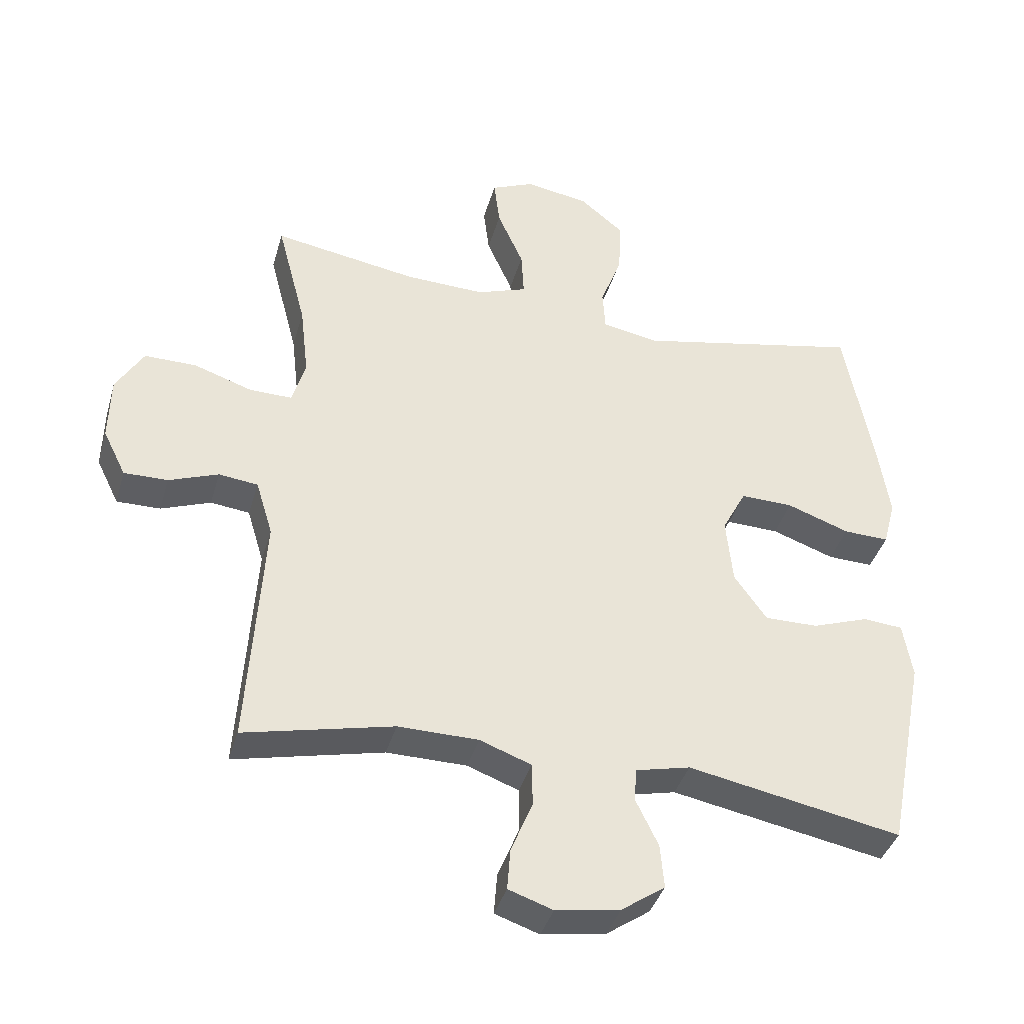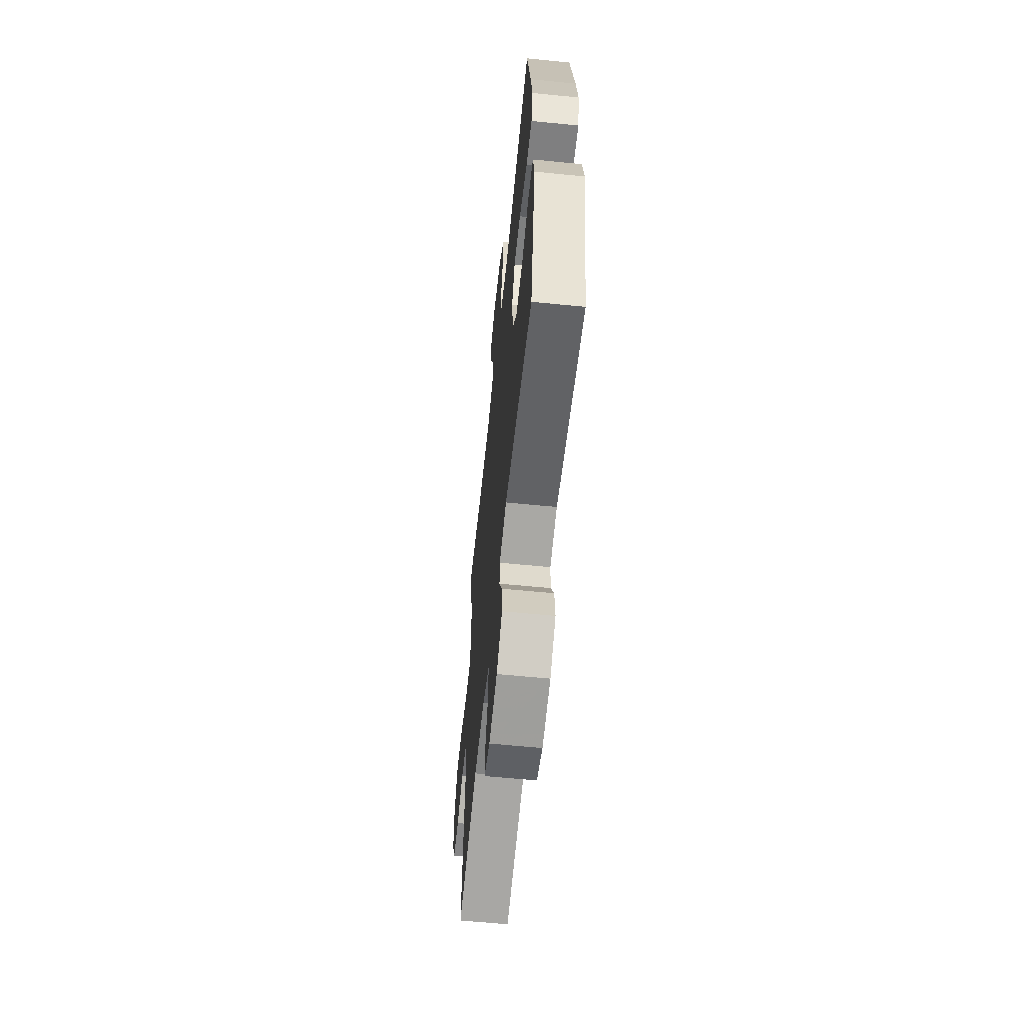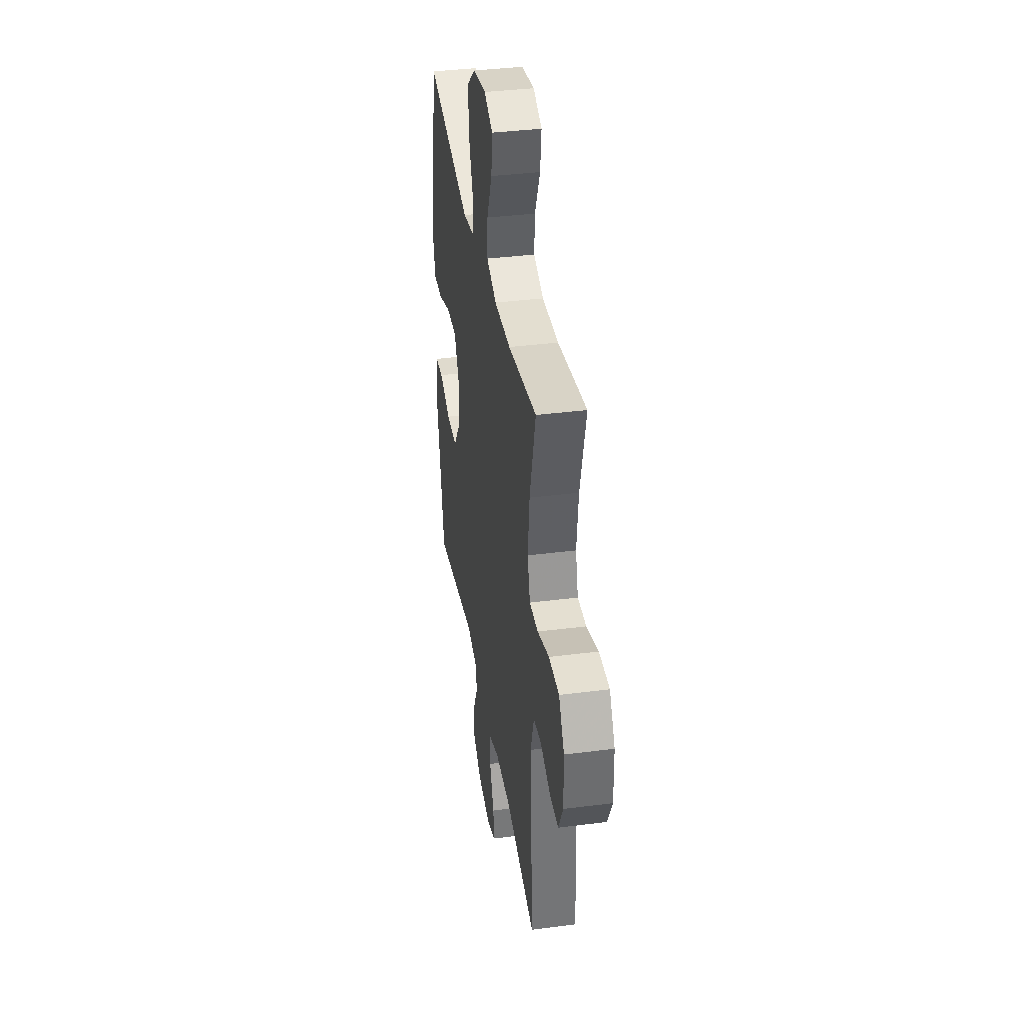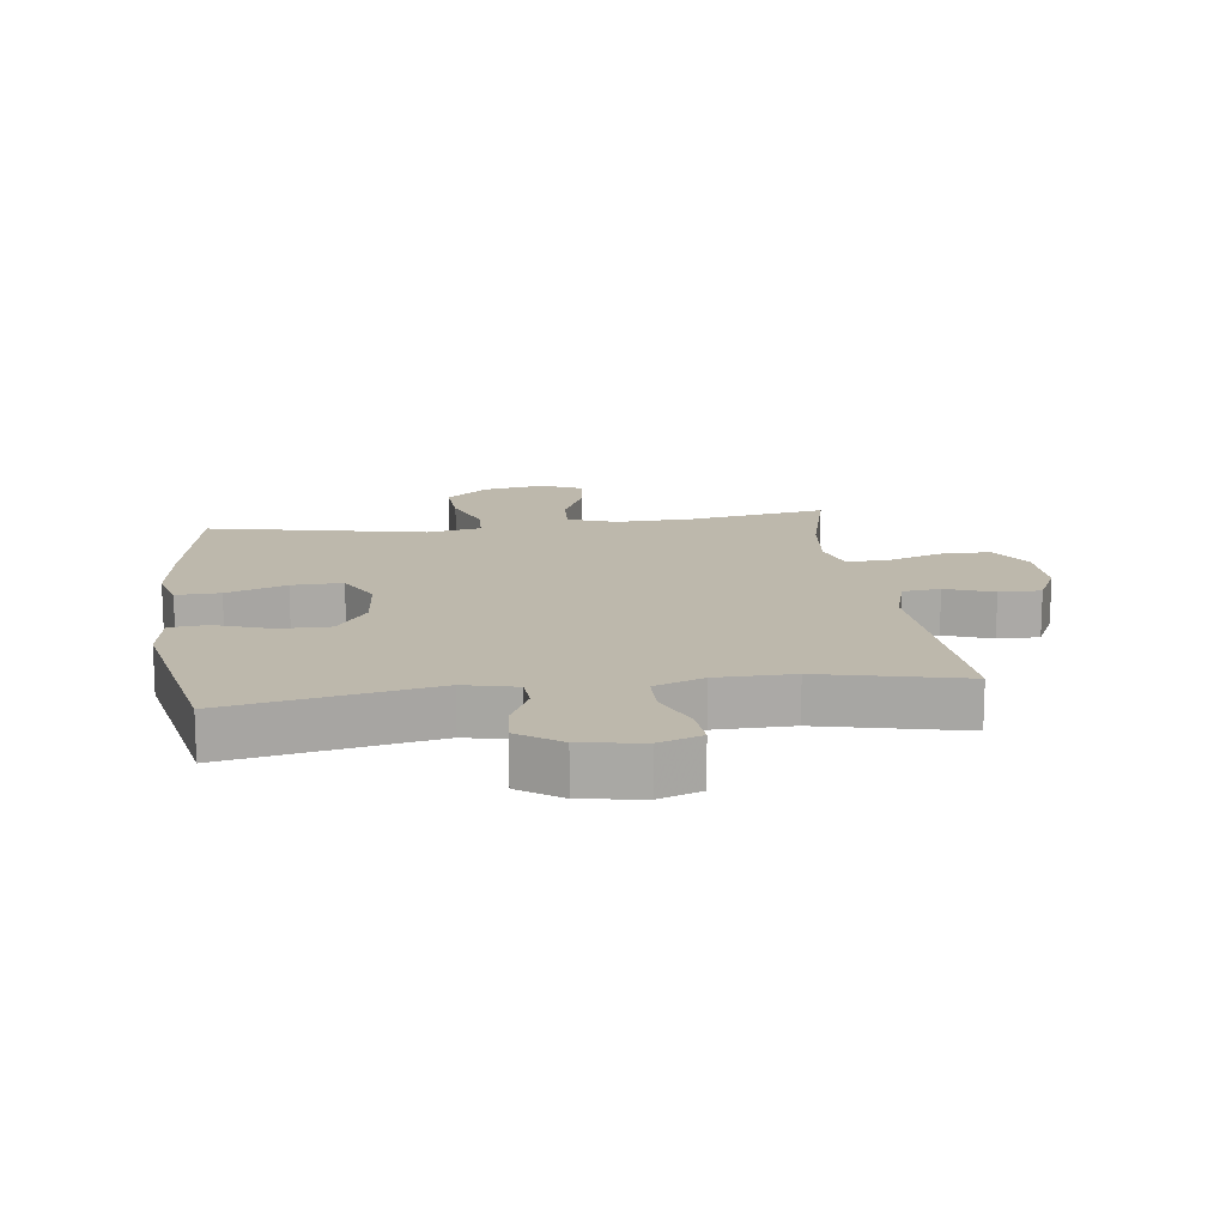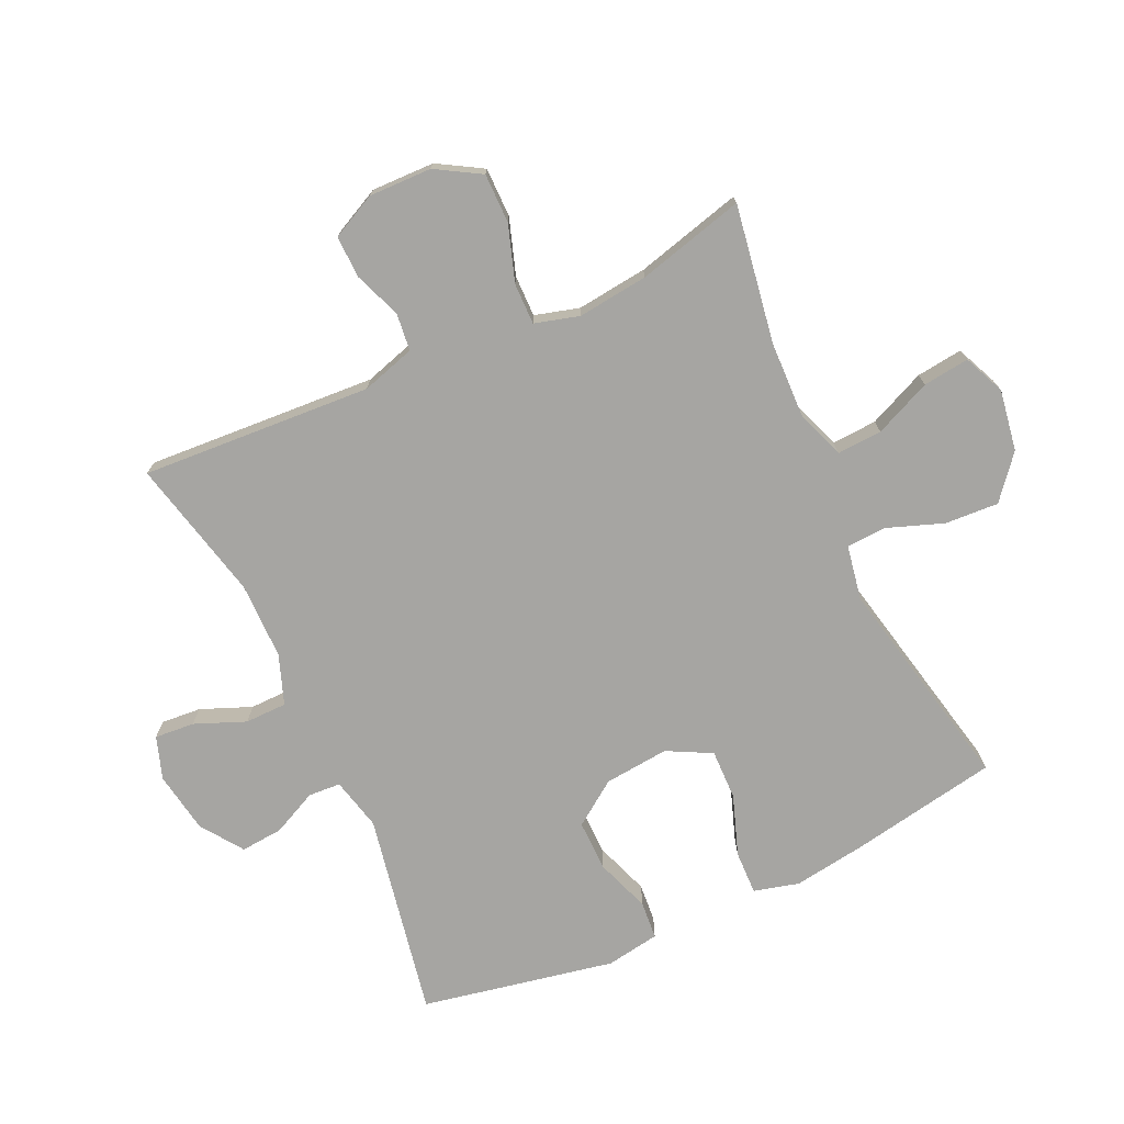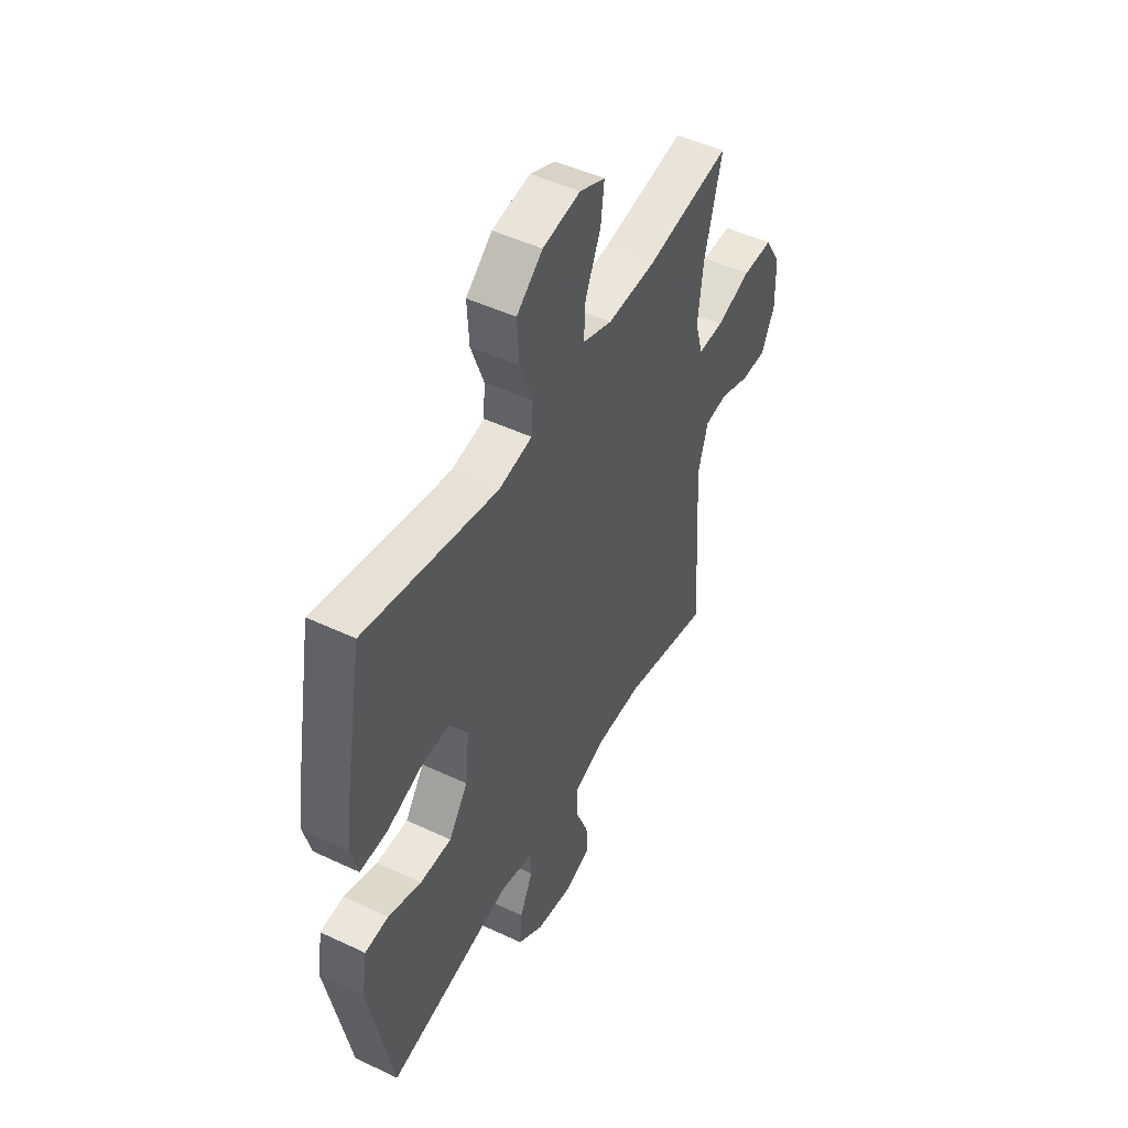
<metadata>
{"format":"obj","ext":"obj","renderer":"f3d","projection":"perspective","resolution":1024,"background":"white","views":[{"elev":-39.5,"azim":-15.7,"up":"+Z"},{"elev":-61.4,"azim":84.2,"up":"+Z"},{"elev":37.6,"azim":-99.3,"up":"+Z"},{"elev":14.8,"azim":172.3,"up":"+Y"},{"elev":-73.8,"azim":-65.2,"up":"+Y"},{"elev":48.6,"azim":117.7,"up":"+Z"}]}
</metadata>
<code>
v 0.5 0.07 -0.5
v 0.173 0.07 -0.438
v 0.089 0.07 -0.458
v 0.086 0.07 -0.51
v 0.12 0.07 -0.581
v 0.126 0.07 -0.649
v 0.059 0.07 -0.696
v -0.039 0.07 -0.712
v -0.107 0.07 -0.689
v -0.102 0.07 -0.625
v -0.069 0.07 -0.544
v -0.07 0.07 -0.477
v -0.149 0.07 -0.448
v -0.272 0.07 -0.447
v -0.5 0.07 -0.5
v -0.477 0.07 -0.131
v -0.503 0.07 -0.045
v -0.563 0.07 -0.038
v -0.639 0.07 -0.067
v -0.706 0.07 -0.068
v -0.741 0.07 0.003
v -0.739 0.07 0.104
v -0.697 0.07 0.175
v -0.618 0.07 0.175
v -0.528 0.07 0.145
v -0.462 0.07 0.144
v -0.442 0.07 0.215
v -0.455 0.07 0.328
v -0.5 0.07 0.5
v -0.28 0.07 0.464
v -0.156 0.07 0.46
v -0.079 0.07 0.488
v -0.083 0.07 0.56
v -0.123 0.07 0.651
v -0.132 0.07 0.725
v -0.066 0.07 0.754
v 0.032 0.07 0.738
v 0.1 0.07 0.682
v 0.095 0.07 0.596
v 0.062 0.07 0.506
v 0.066 0.07 0.443
v 0.153 0.07 0.427
v 0.5 0.07 0.5
v 0.543 0.07 0.263
v 0.56 0.07 0.147
v 0.541 0.07 0.075
v 0.471 0.07 0.077
v 0.375 0.07 0.111
v 0.294 0.07 0.113
v 0.257 0.07 0.042
v 0.267 0.07 -0.061
v 0.317 0.07 -0.132
v 0.399 0.07 -0.131
v 0.486 0.07 -0.1
v 0.547 0.07 -0.105
v 0.561 0.07 -0.191
v 0.5 0 -0.5
v 0.173 0 -0.438
v 0.089 0 -0.458
v 0.086 0 -0.51
v 0.12 0 -0.581
v 0.126 0 -0.649
v 0.059 0 -0.696
v -0.039 0 -0.712
v -0.107 0 -0.689
v -0.102 0 -0.625
v -0.069 0 -0.544
v -0.07 0 -0.477
v -0.149 0 -0.448
v -0.272 0 -0.447
v -0.5 0 -0.5
v -0.477 0 -0.131
v -0.503 0 -0.045
v -0.563 0 -0.038
v -0.639 0 -0.067
v -0.706 0 -0.068
v -0.741 0 0.003
v -0.739 0 0.104
v -0.697 0 0.175
v -0.618 0 0.175
v -0.528 0 0.145
v -0.462 0 0.144
v -0.442 0 0.215
v -0.455 0 0.328
v -0.5 0 0.5
v -0.28 0 0.464
v -0.156 0 0.46
v -0.079 0 0.488
v -0.083 0 0.56
v -0.123 0 0.651
v -0.132 0 0.725
v -0.066 0 0.754
v 0.032 0 0.738
v 0.1 0 0.682
v 0.095 0 0.596
v 0.062 0 0.506
v 0.066 0 0.443
v 0.153 0 0.427
v 0.5 0 0.5
v 0.543 0 0.263
v 0.56 0 0.147
v 0.541 0 0.075
v 0.471 0 0.077
v 0.375 0 0.111
v 0.294 0 0.113
v 0.257 0 0.042
v 0.267 0 -0.061
v 0.317 0 -0.132
v 0.399 0 -0.131
v 0.486 0 -0.1
v 0.547 0 -0.105
v 0.561 0 -0.191
f 56 1 2
f 55 56 2
f 54 55 2
f 53 54 2
f 52 53 2 3
f 51 52 3
f 50 51 3
f 46 47 48
f 45 46 48
f 44 45 48
f 43 44 48
f 42 43 48
f 41 42 48 49
f 38 39 40
f 37 38 40
f 36 37 40
f 35 36 40
f 34 35 40
f 33 34 40
f 32 33 40 41
f 41 49 50
f 32 41 50
f 31 32 50
f 28 29 30
f 31 50 3
f 30 31 3
f 28 30 3
f 27 28 3
f 23 24 25
f 22 23 25
f 21 22 25
f 20 21 25
f 19 20 25
f 18 19 25
f 17 18 25 26
f 14 15 16
f 17 26 27
f 16 17 27
f 14 16 27
f 13 14 27
f 9 10 11
f 8 9 11
f 7 8 11
f 6 7 11
f 5 6 11
f 4 5 11
f 4 11 12
f 12 13 27
f 4 12 27
f 3 4 27
f 58 57 112
f 58 112 111
f 58 111 110
f 58 110 109
f 59 58 109 108
f 59 108 107
f 59 107 106
f 104 103 102
f 104 102 101
f 104 101 100
f 104 100 99
f 104 99 98
f 105 104 98 97
f 96 95 94
f 96 94 93
f 96 93 92
f 96 92 91
f 96 91 90
f 96 90 89
f 97 96 89 88
f 106 105 97
f 106 97 88
f 106 88 87
f 86 85 84
f 59 106 87
f 59 87 86
f 59 86 84
f 59 84 83
f 81 80 79
f 81 79 78
f 81 78 77
f 81 77 76
f 81 76 75
f 81 75 74
f 82 81 74 73
f 72 71 70
f 83 82 73
f 83 73 72
f 83 72 70
f 83 70 69
f 67 66 65
f 67 65 64
f 67 64 63
f 67 63 62
f 67 62 61
f 67 61 60
f 68 67 60
f 83 69 68
f 83 68 60
f 83 60 59
f 1 57 58 2
f 2 58 59 3
f 3 59 60 4
f 4 60 61 5
f 5 61 62 6
f 6 62 63 7
f 7 63 64 8
f 8 64 65 9
f 9 65 66 10
f 10 66 67 11
f 11 67 68 12
f 12 68 69 13
f 13 69 70 14
f 14 70 71 15
f 15 71 72 16
f 16 72 73 17
f 17 73 74 18
f 18 74 75 19
f 19 75 76 20
f 20 76 77 21
f 21 77 78 22
f 22 78 79 23
f 23 79 80 24
f 24 80 81 25
f 25 81 82 26
f 26 82 83 27
f 27 83 84 28
f 28 84 85 29
f 29 85 86 30
f 30 86 87 31
f 31 87 88 32
f 32 88 89 33
f 33 89 90 34
f 34 90 91 35
f 35 91 92 36
f 36 92 93 37
f 37 93 94 38
f 38 94 95 39
f 39 95 96 40
f 40 96 97 41
f 41 97 98 42
f 42 98 99 43
f 43 99 100 44
f 44 100 101 45
f 45 101 102 46
f 46 102 103 47
f 47 103 104 48
f 48 104 105 49
f 49 105 106 50
f 50 106 107 51
f 51 107 108 52
f 52 108 109 53
f 53 109 110 54
f 54 110 111 55
f 55 111 112 56
f 56 112 57 1

</code>
